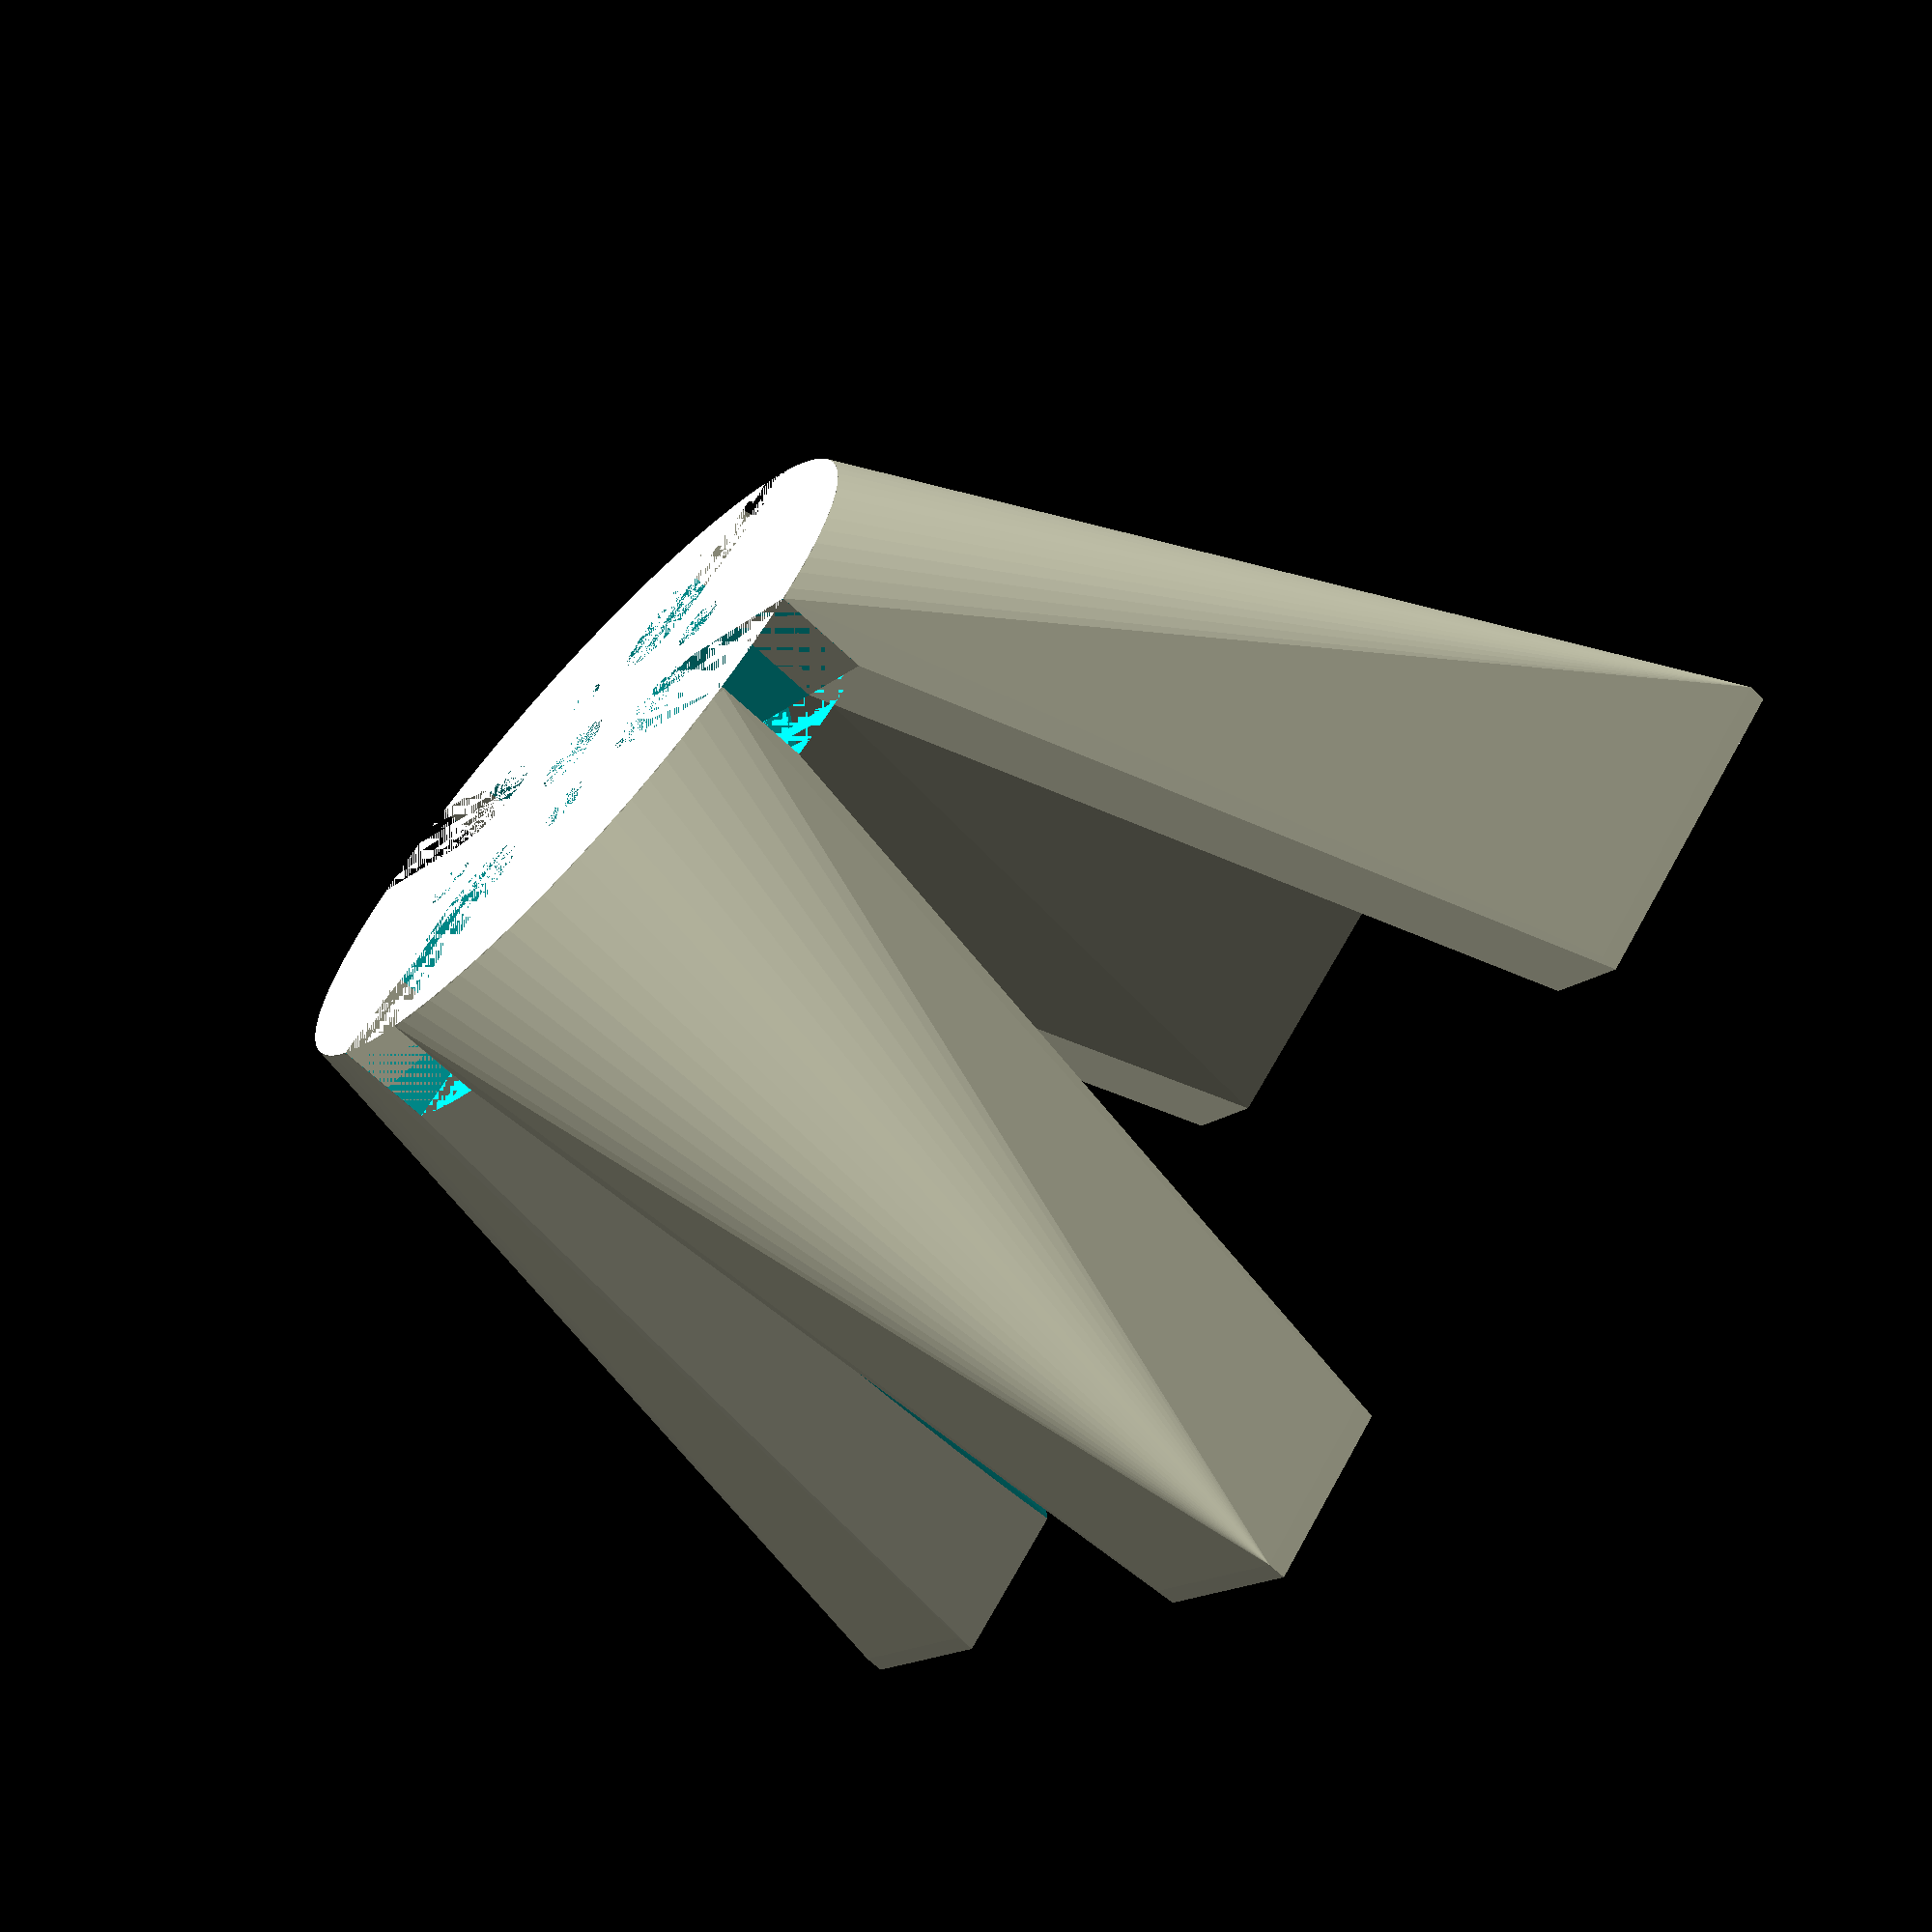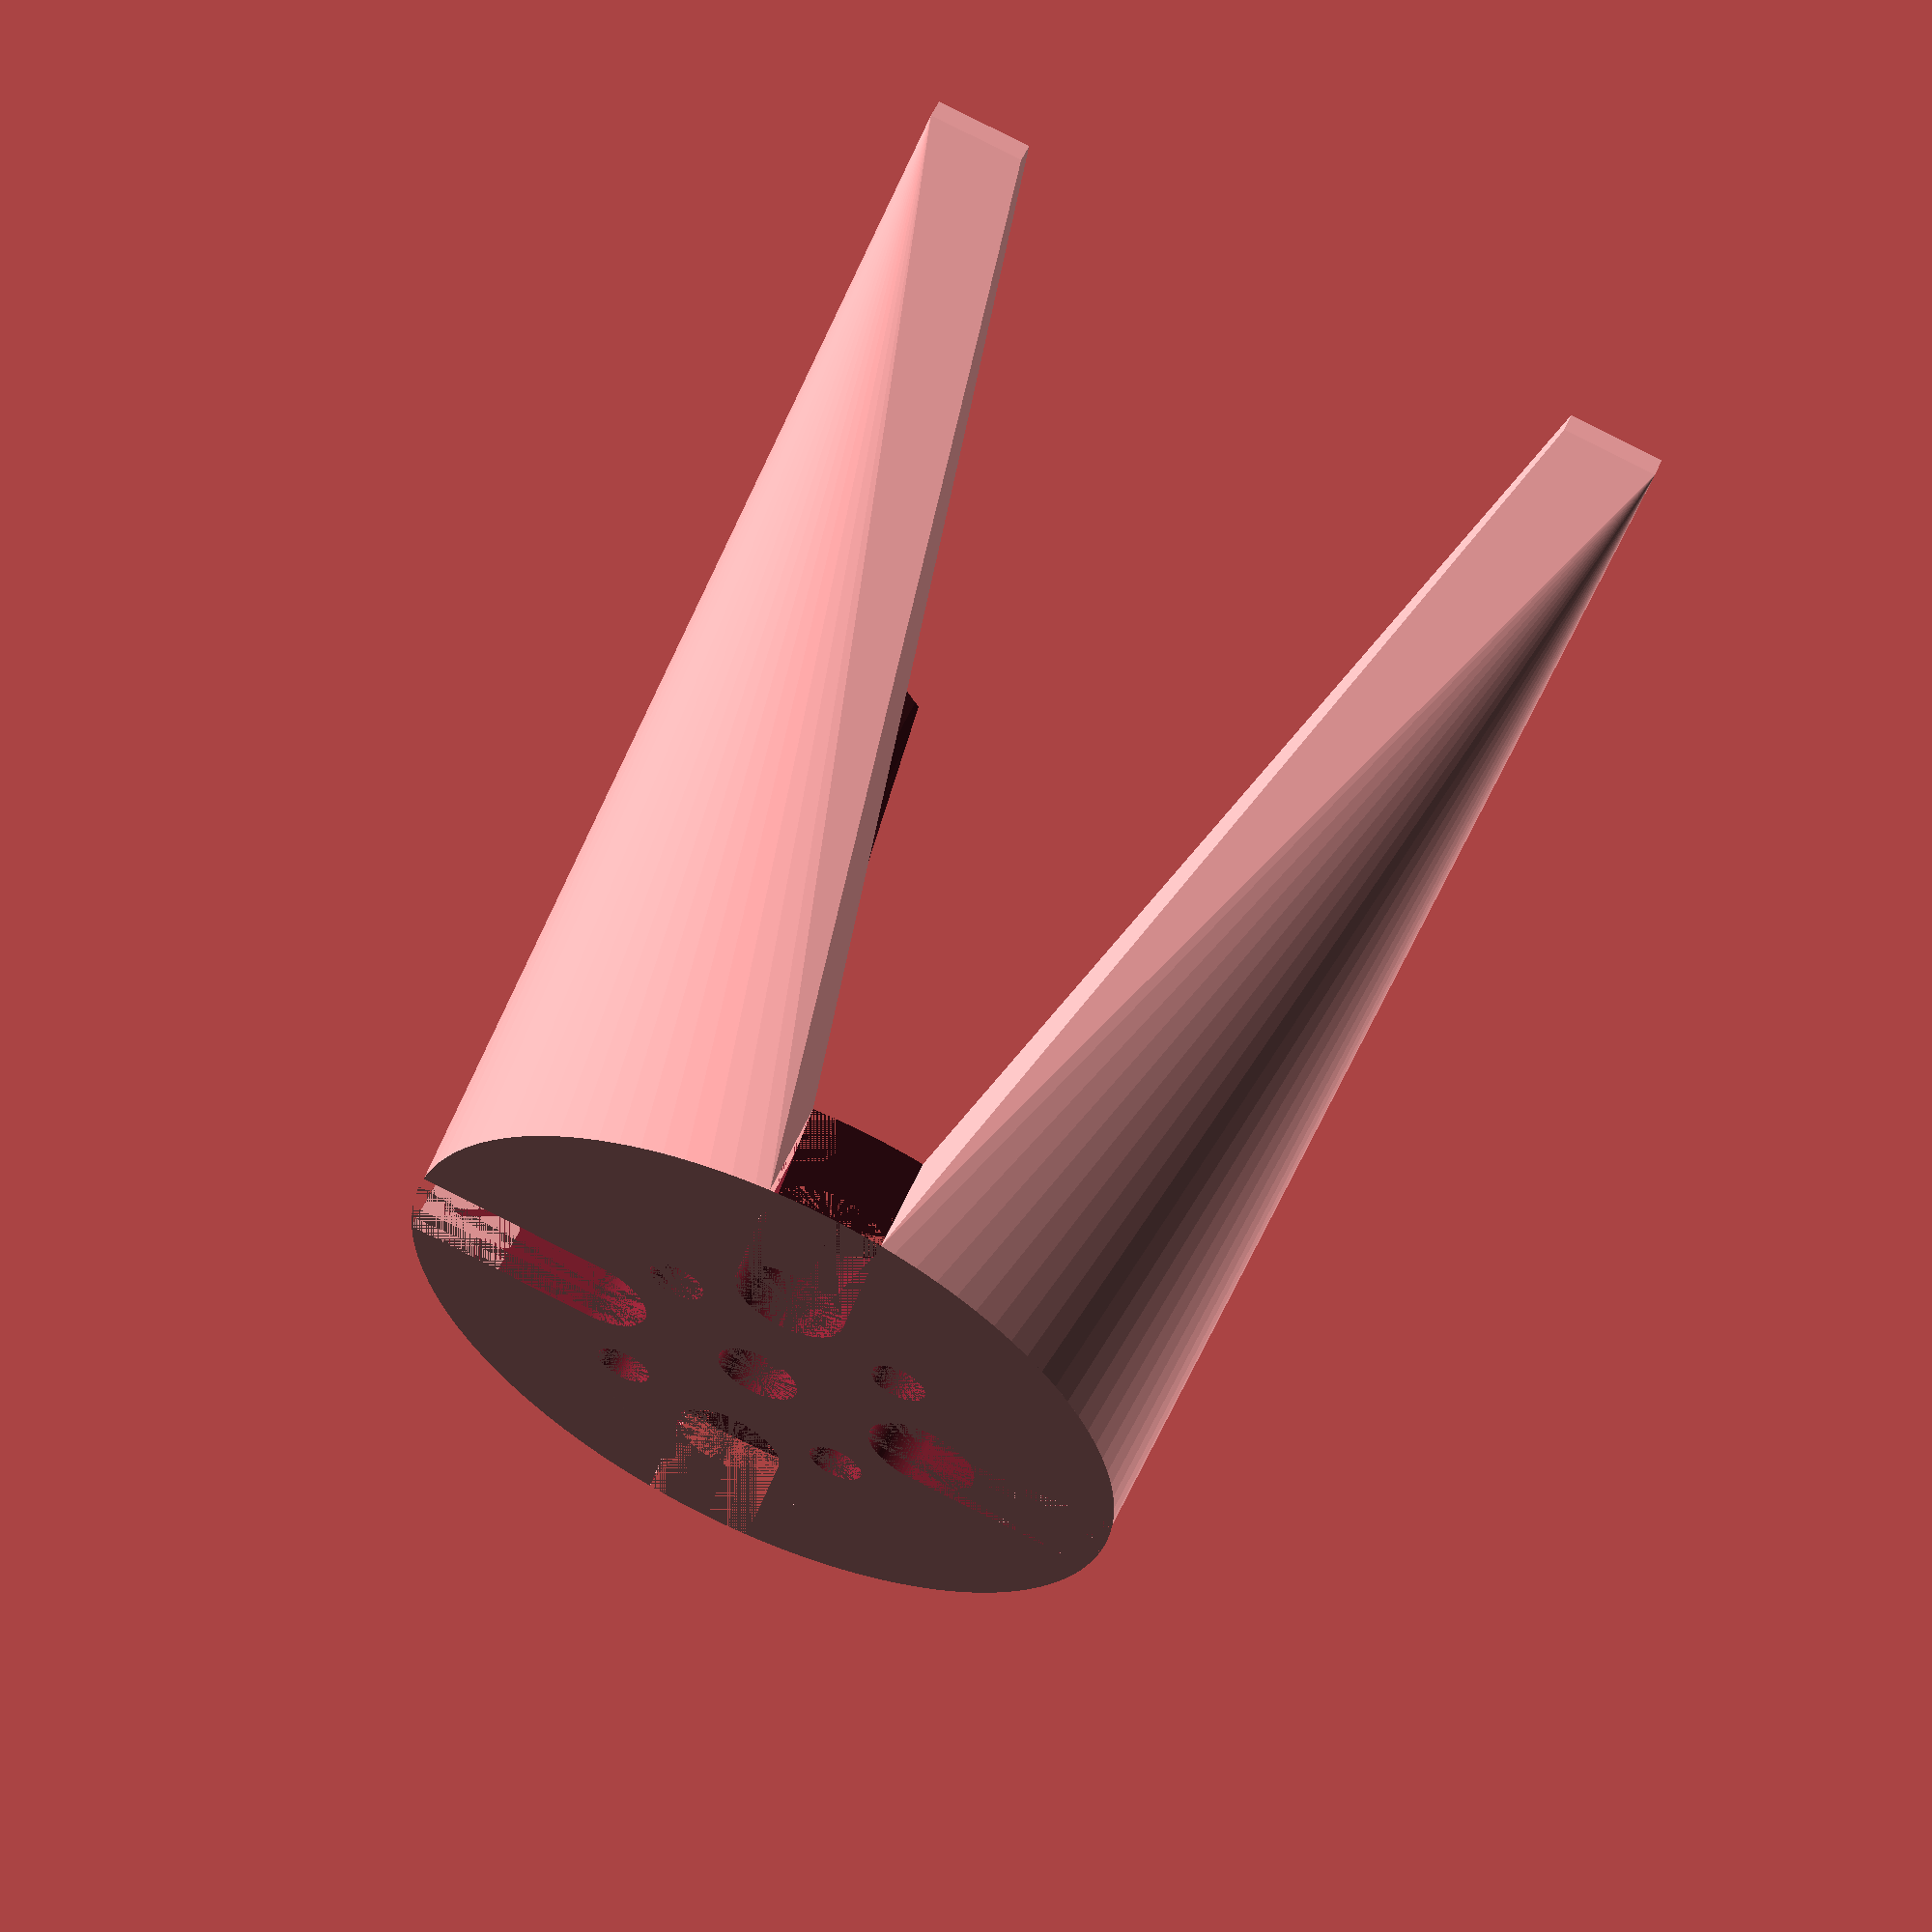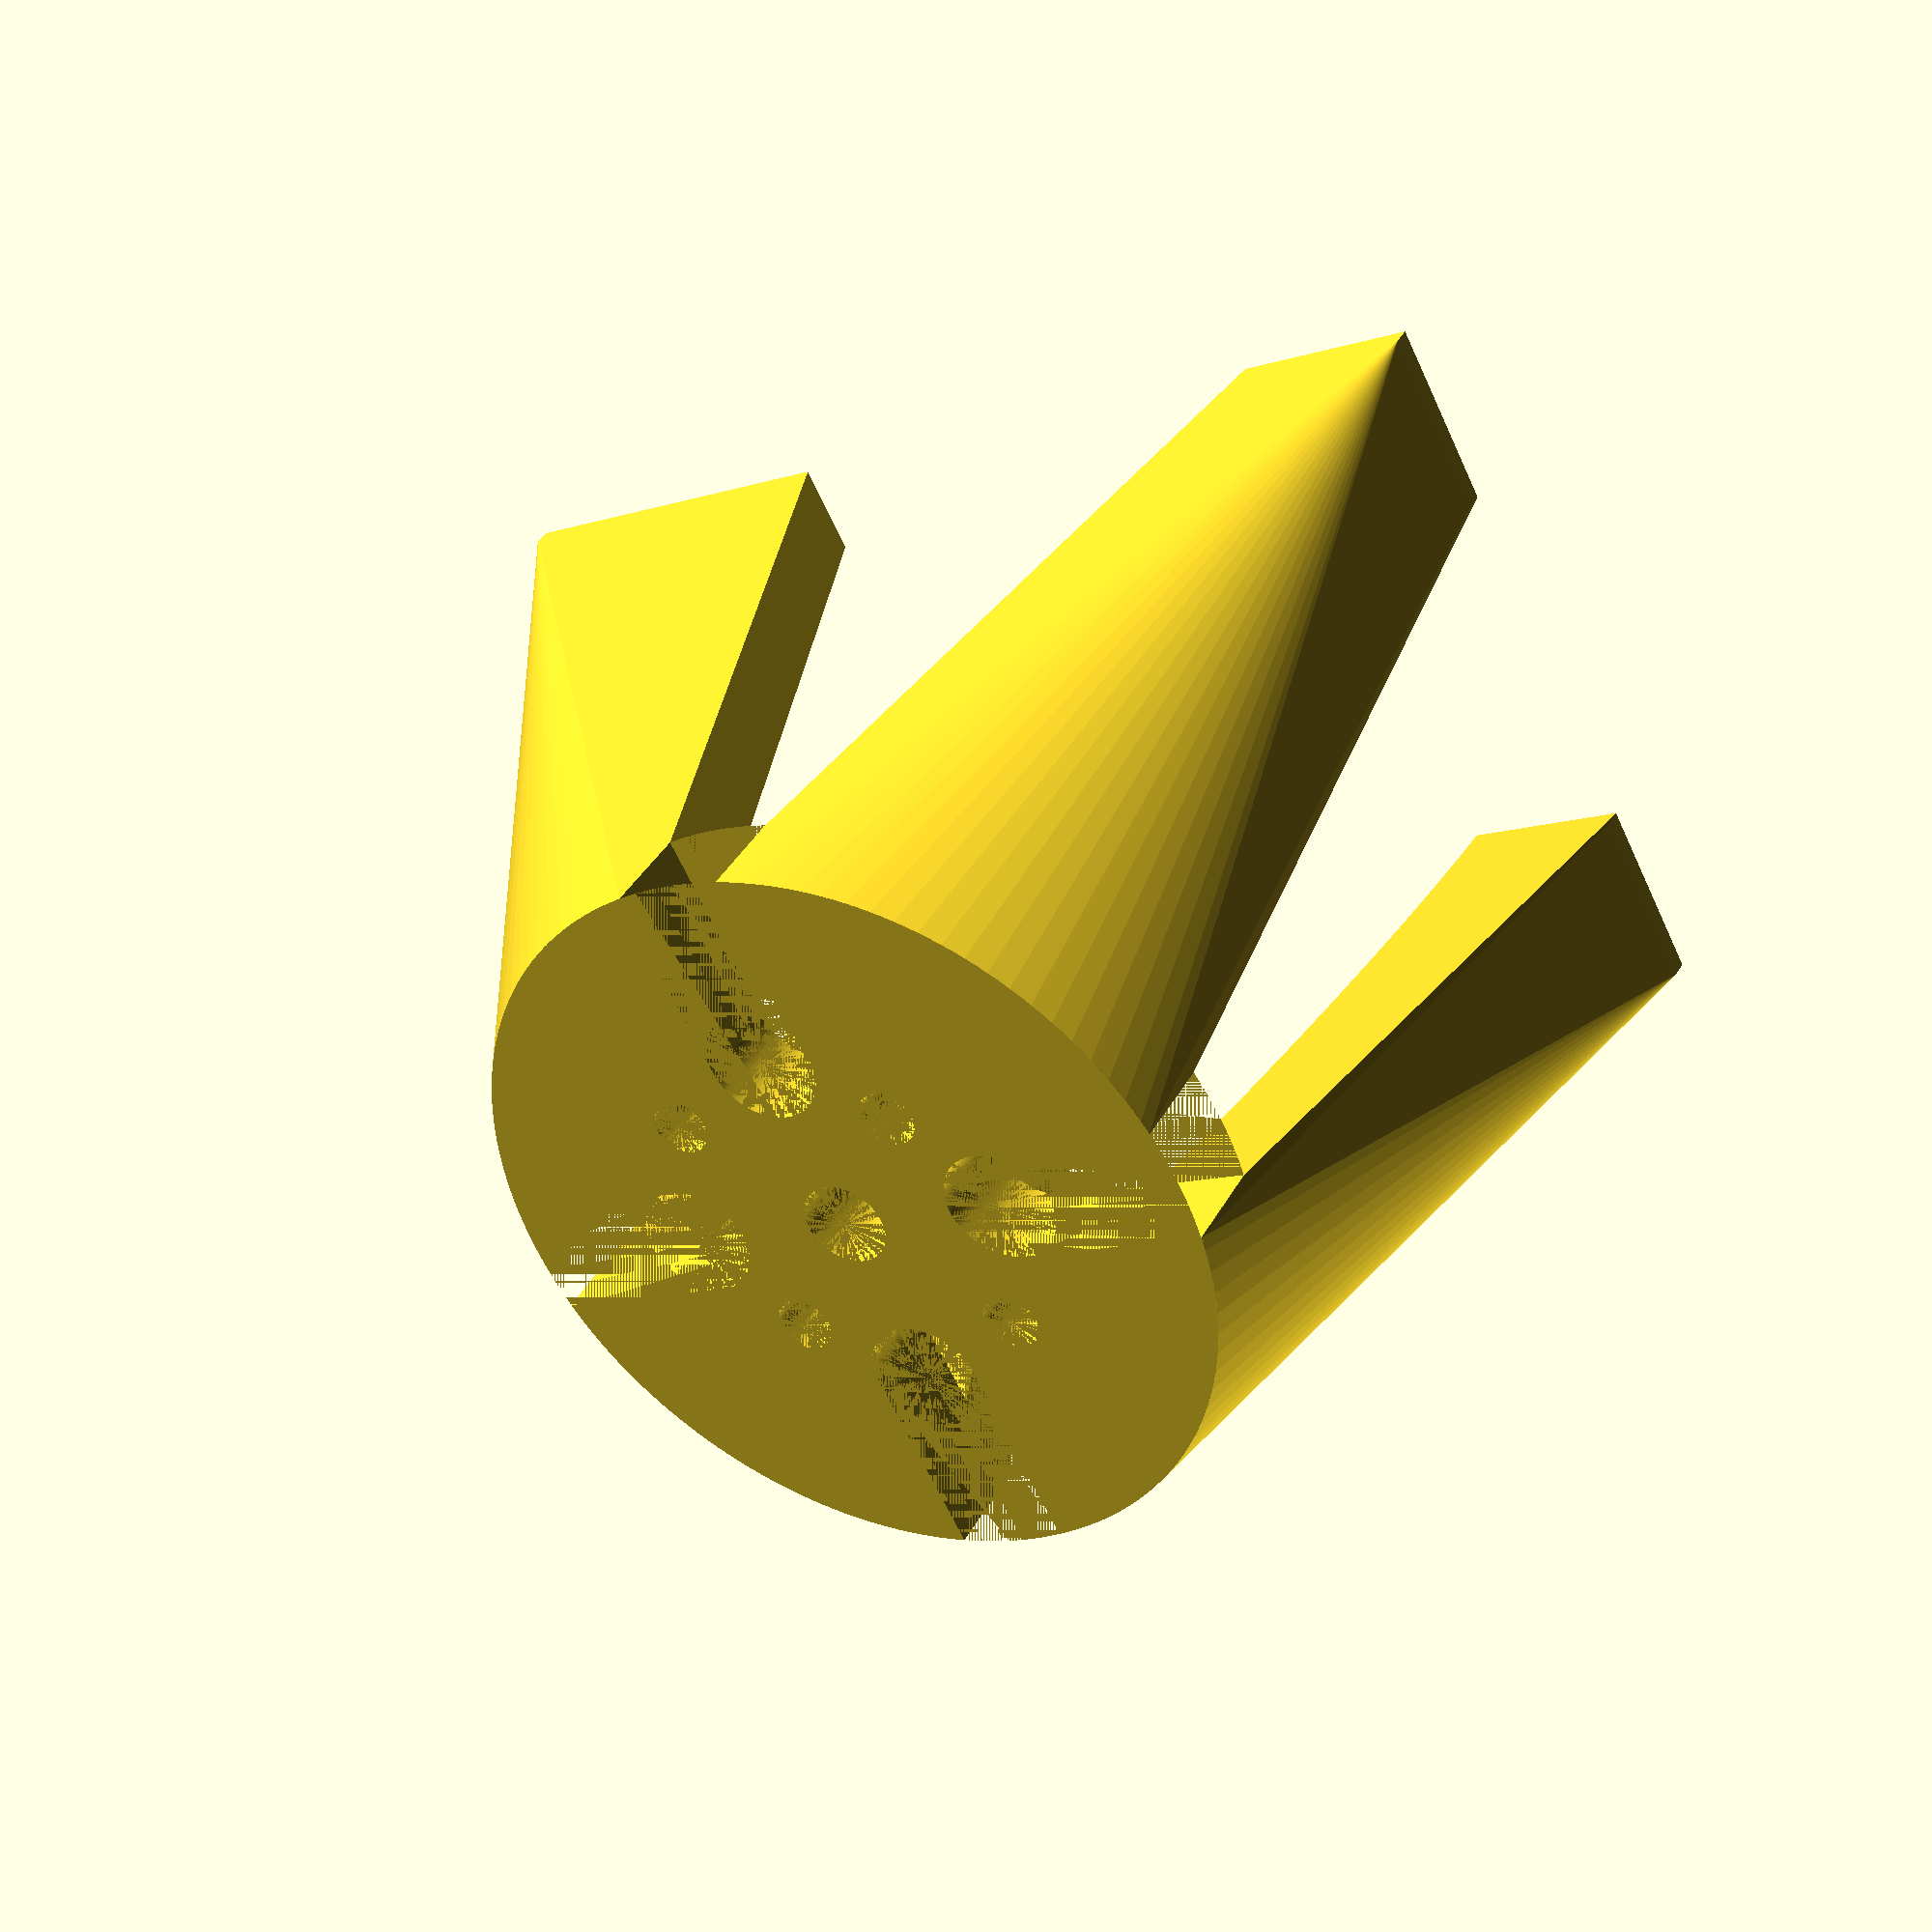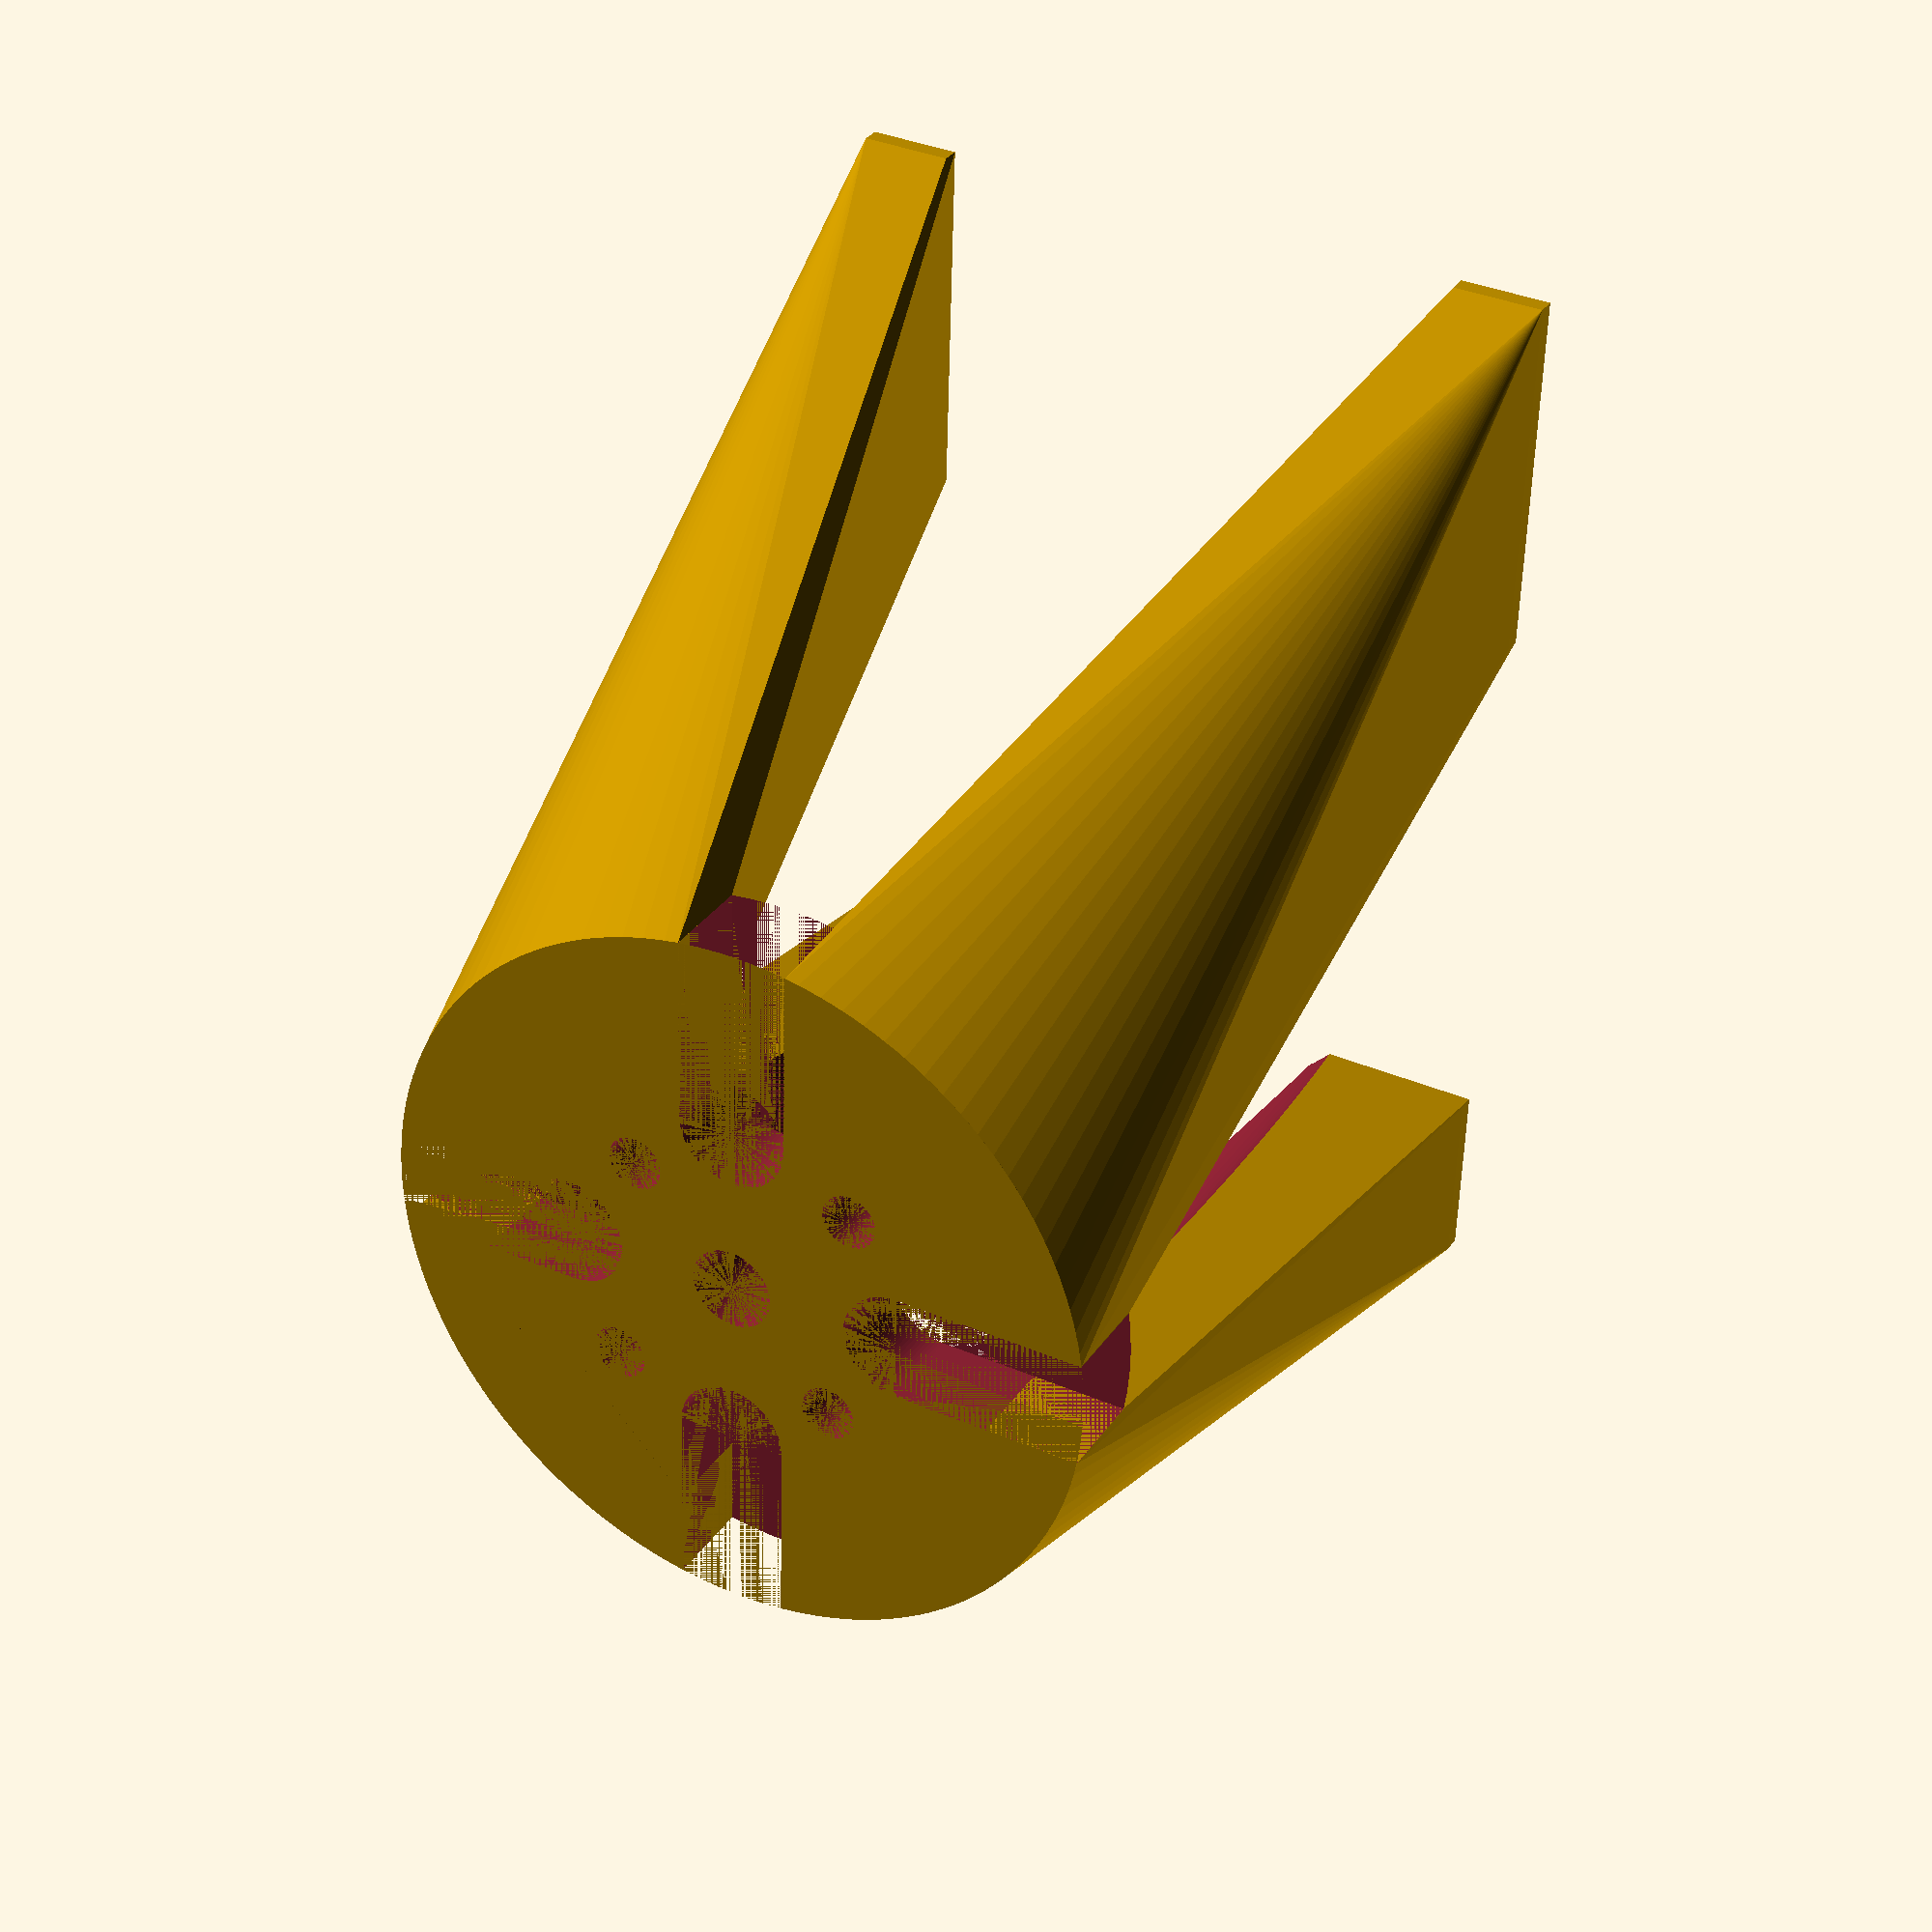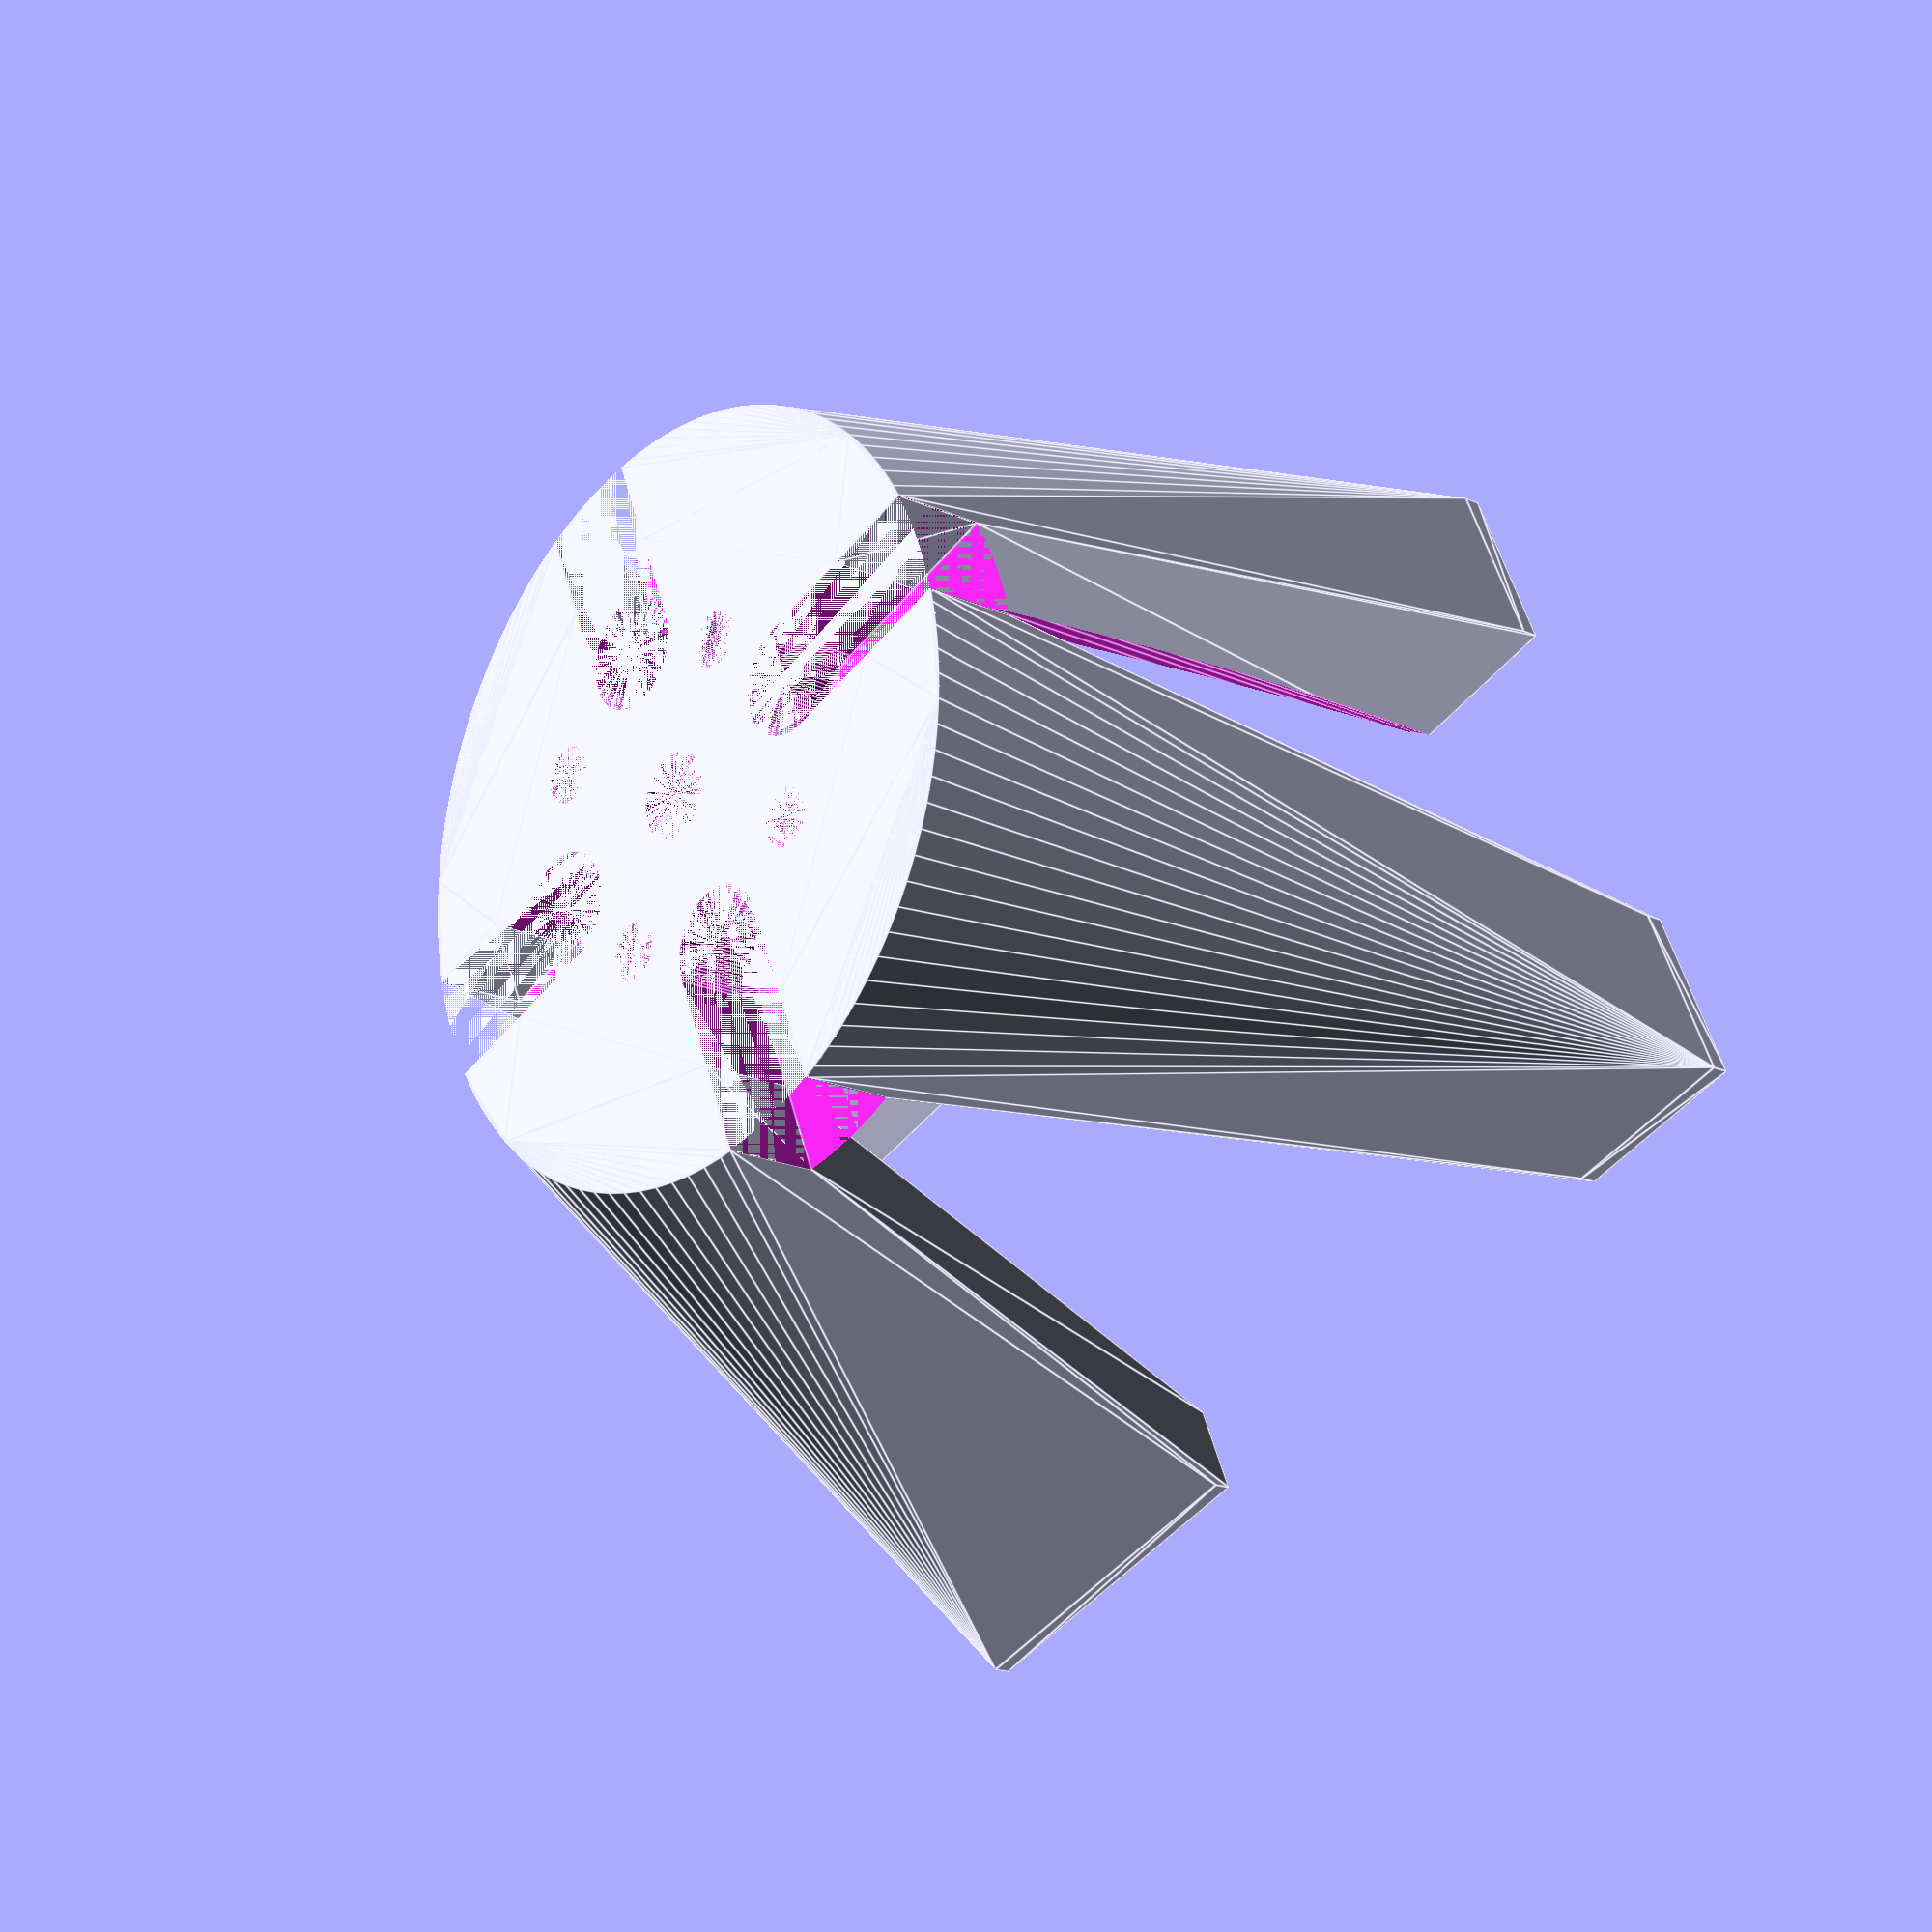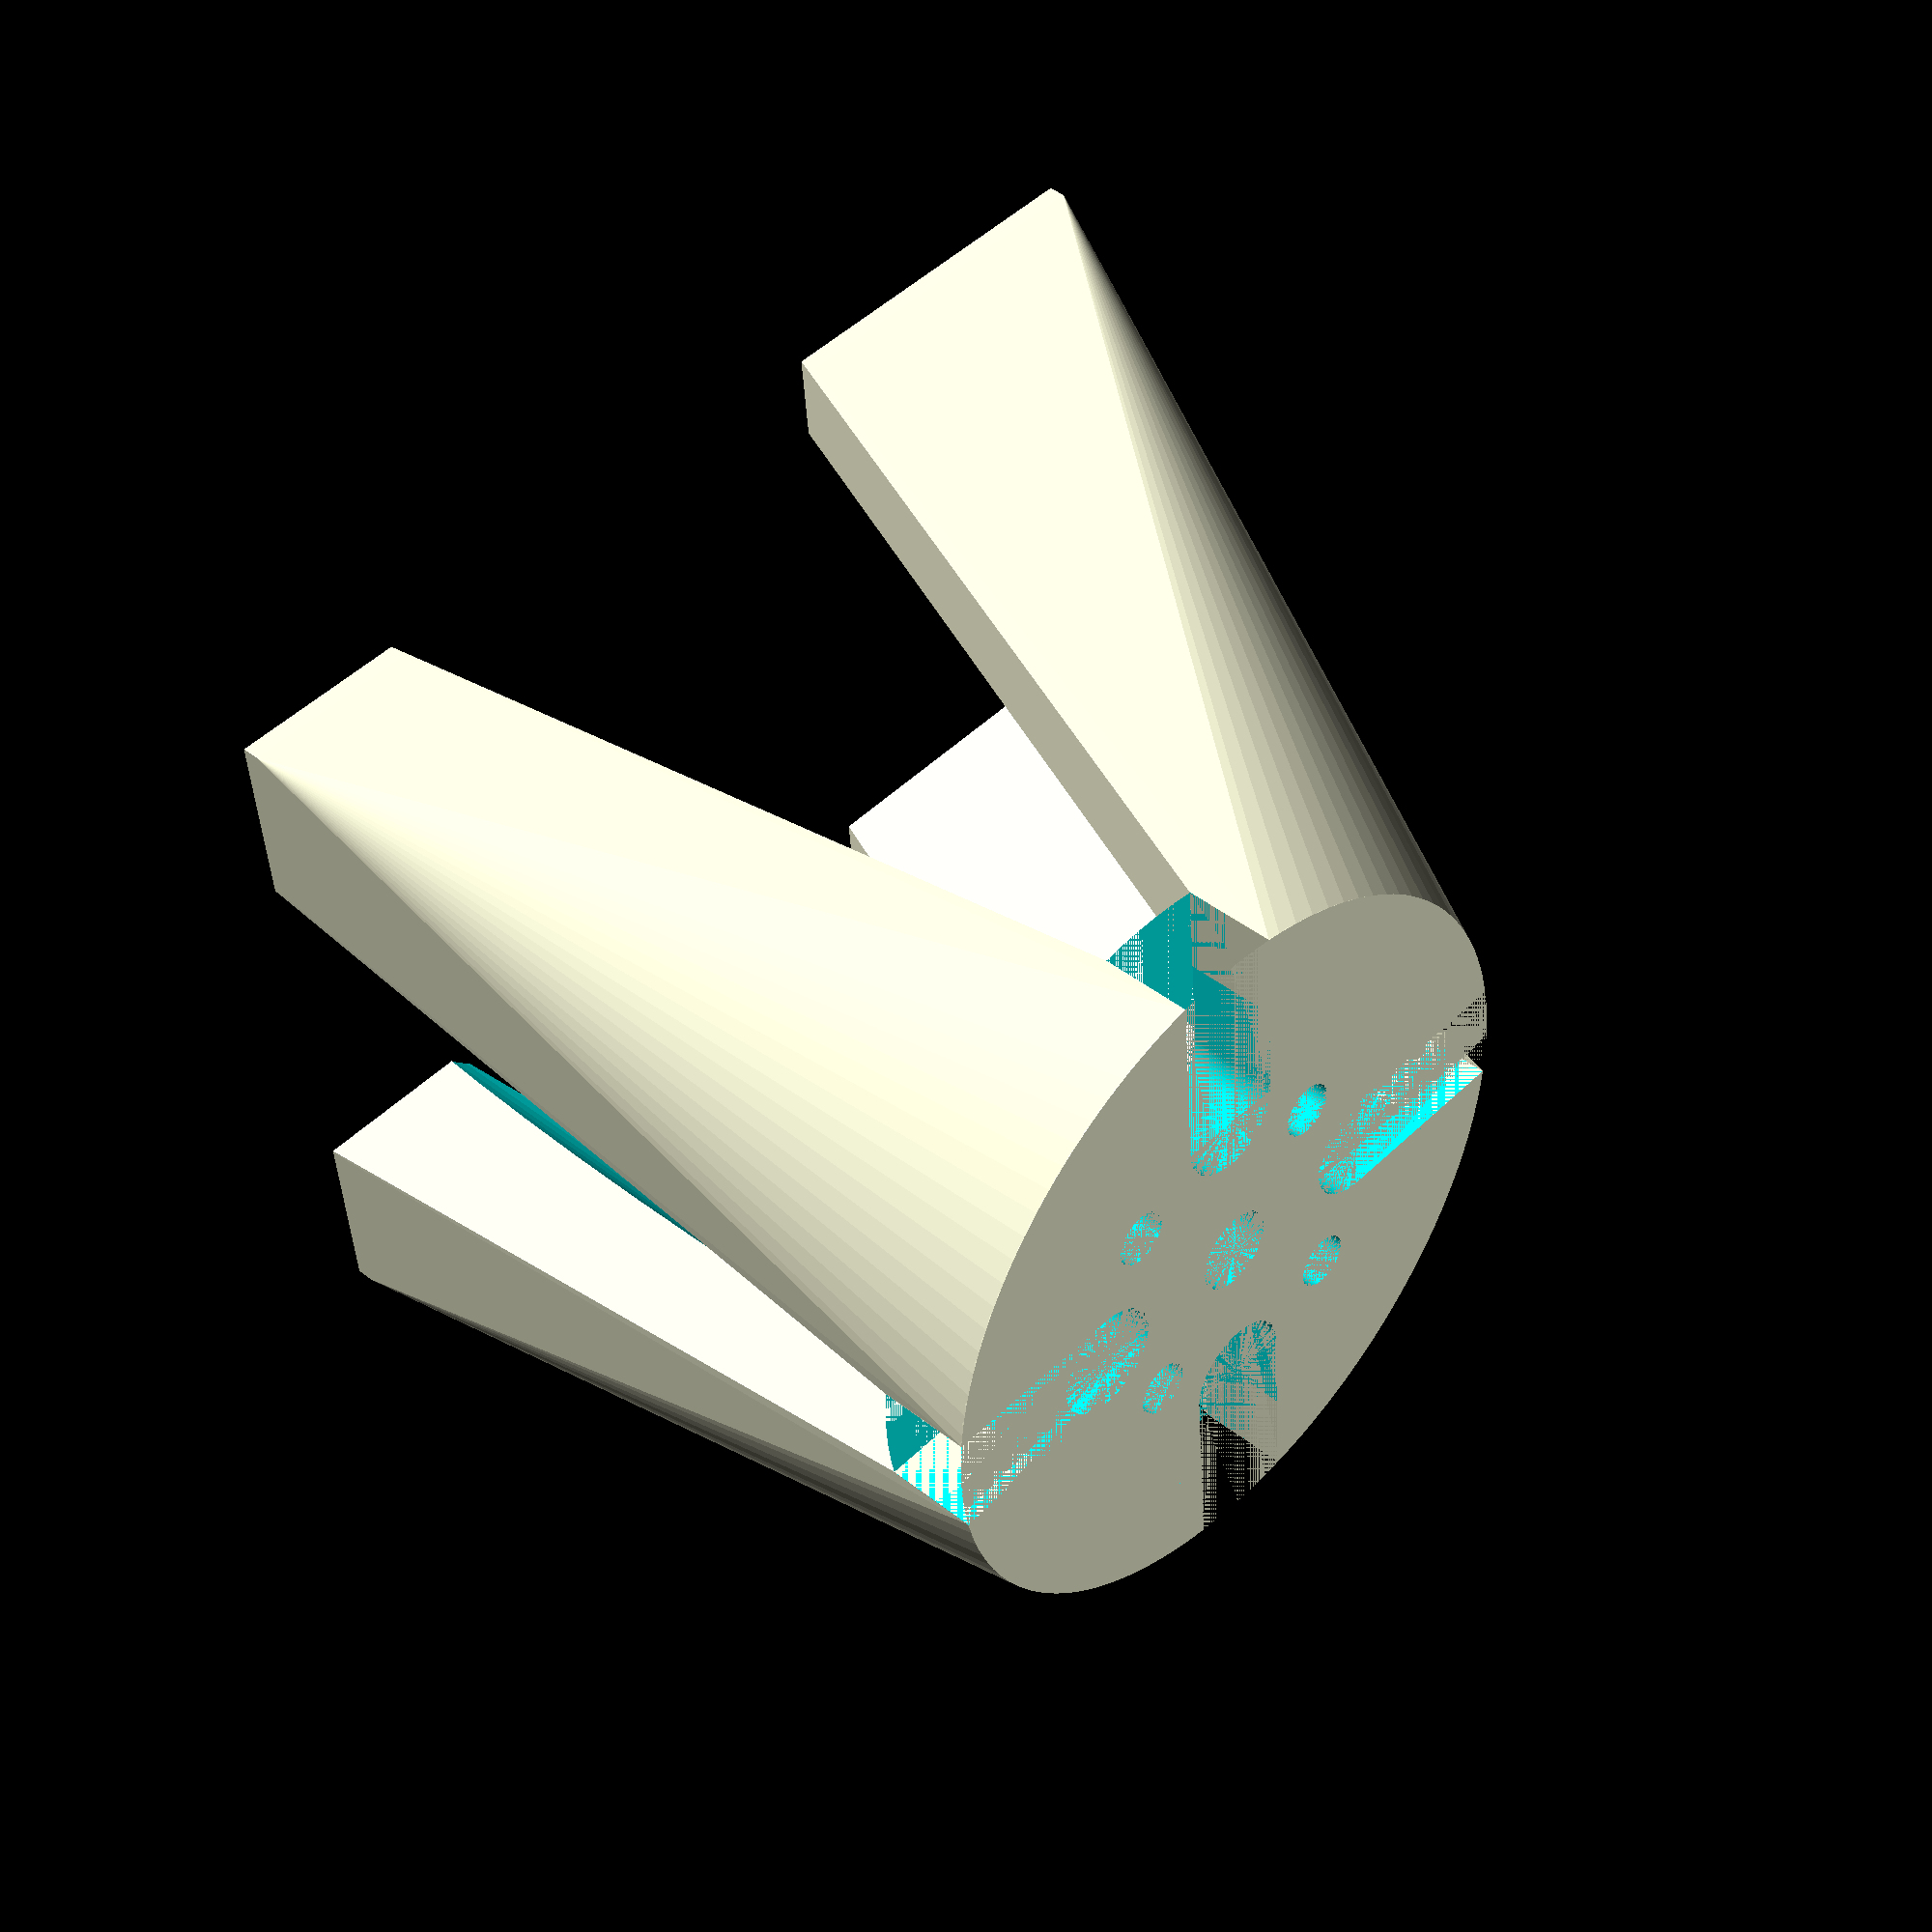
<openscad>
shaft_length = 48;
shaft_diameter = 2.5;
body_length = 28.5;
body_diameter = 26;
rear_shaft_extension = true;
rear_shaft_ex_diameter = 9;
rear_shaft_ex_height = 5;
mount_screw_holes_diameter = 3;
cable_exit_angle = 225;
cable_exit_channel_width = 6;
cable_exit_channel_height = 5;

mounting_thread_dist_from_center=[9.5 , 8];
number_of_mounting_threads = 4;
thread_depth = 3;
$fn=100;

front_cooling_opening_diameter = 6;
mounting_plate_thickness = 5;
front_cooling_opening_dist_from_center = 6.5;
cooling_slit_count = 4;
cooling_slit_rot_offset = 45;
cooling_slit_depth = 2;

make_printable=true;

// kuehloeffungs-Modul
module cooling_slit (slit_width, slit_length, slit_depth, dist_from_center, angle){
	rotate([0, 0, angle])
		translate([slit_width/2+dist_from_center, 0, 0])
		union(){
			cylinder(r=slit_width/2, h=slit_depth);
			translate([0,-slit_width/2, 0])cube([slit_length-slit_width/2, slit_width, slit_depth]);
		}
}
// ein Bein der Motorverankerung
module leg (slit_params, delta_deg, inner_radius, outer_radius, height, plate_thickness, footprint, footprint_center){
	difference(){
		hull(){
			intersection(){
				difference(){
					cylinder(r=outer_radius, h=plate_thickness);
					cylinder(r=inner_radius, h=plate_thickness);
					cooling_slit(slit_params[0], slit_params[1], slit_params[2], slit_params[3], 0);
					cooling_slit(slit_params[0], slit_params[1], slit_params[2], slit_params[3], delta_deg);
				}
				rotate_extrude(angle=delta_deg)translate([0,-20,0])square([outer_radius, 40]);
			}
			translate([0, 0, height-1])translate(footprint_center)cube([footprint[0],footprint[1], 1], center=true);
		}
		cylinder(r=inner_radius,h=height);
	}
}

//Motorhalterung
mirror([0,0,1])
rotate([0, 0, cooling_slit_rot_offset])
union(){
	difference(){
		// mounting plate
		cylinder(r=body_diameter/2+7, h=mounting_plate_thickness);

		// hole for the shaft
		cylinder(r= shaft_diameter/2+1, h=mounting_plate_thickness);
		cylinder(r= 7/2, h=1);
		// removed material for cooling slit
		for(i=[1:1:cooling_slit_count]){
			delta_deg = 360/cooling_slit_count;
			cooling_slit(front_cooling_opening_diameter, body_diameter, mounting_plate_thickness, front_cooling_opening_dist_from_center, i*delta_deg+cooling_slit_rot_offset);
		}
		// remove material for mounting screws
		for (i=[1:1:number_of_mounting_threads]){
			delta_deg = 360/number_of_mounting_threads;
			rotate([0,0,delta_deg*i])
				translate([mounting_thread_dist_from_center[i%len(mounting_thread_dist_from_center)],0,0])
					cylinder(r=mount_screw_holes_diameter/2, h=mounting_plate_thickness);
		}
	}
	// legs
	foot_measures =[[10, 10], [5, 20]];
	foot_positions=[[20, 20]-foot_measures[0]/2, [20, 40]-foot_measures[1]/2];
	rotate([0, 0, cooling_slit_rot_offset])
	mirror([0,0,1])
	for(i=[1:1:cooling_slit_count]){
		rotate([0,0,360/2*i])
		translate([0,0, -mounting_plate_thickness]){
		if(i==1){
			leg([front_cooling_opening_diameter, body_diameter, mounting_plate_thickness, front_cooling_opening_dist_from_center],
				360/cooling_slit_count,
				body_diameter/2+2,
				body_diameter/2+7,
				body_length+20,
				mounting_plate_thickness,
				foot_measures[i-1],
				foot_positions[i-1]);
			mirror([1, 0, 0])
			leg([front_cooling_opening_diameter, body_diameter, mounting_plate_thickness, front_cooling_opening_dist_from_center],
				360/cooling_slit_count,
				body_diameter/2+2,
				body_diameter/2+7,
				body_length+20,
				mounting_plate_thickness,
				foot_measures[i-1],
				foot_positions[i-1]);
		}
		if(i==2){
			leg([front_cooling_opening_diameter, body_diameter, mounting_plate_thickness, front_cooling_opening_dist_from_center],
				360/cooling_slit_count,
				body_diameter/2+2,
				body_diameter/2+7,
				body_length+20,
				mounting_plate_thickness,
				foot_measures[i-1],
				foot_positions[i-1]);
			mirror([1, 0, 0])
			leg([front_cooling_opening_diameter, body_diameter, mounting_plate_thickness, front_cooling_opening_dist_from_center],
				360/cooling_slit_count,
				body_diameter/2+2,
				body_diameter/2+7,
				body_length+20,
				mounting_plate_thickness,
				foot_measures[i-1],
				foot_positions[i-1]);
		}
		}
	}
}

</openscad>
<views>
elev=247.6 azim=227.1 roll=313.4 proj=p view=solid
elev=302.8 azim=77.2 roll=203.6 proj=p view=solid
elev=321.6 azim=207.7 roll=206.2 proj=p view=wireframe
elev=327.3 azim=88.3 roll=209.0 proj=p view=wireframe
elev=18.4 azim=203.0 roll=228.7 proj=p view=edges
elev=137.9 azim=184.7 roll=46.7 proj=p view=wireframe
</views>
